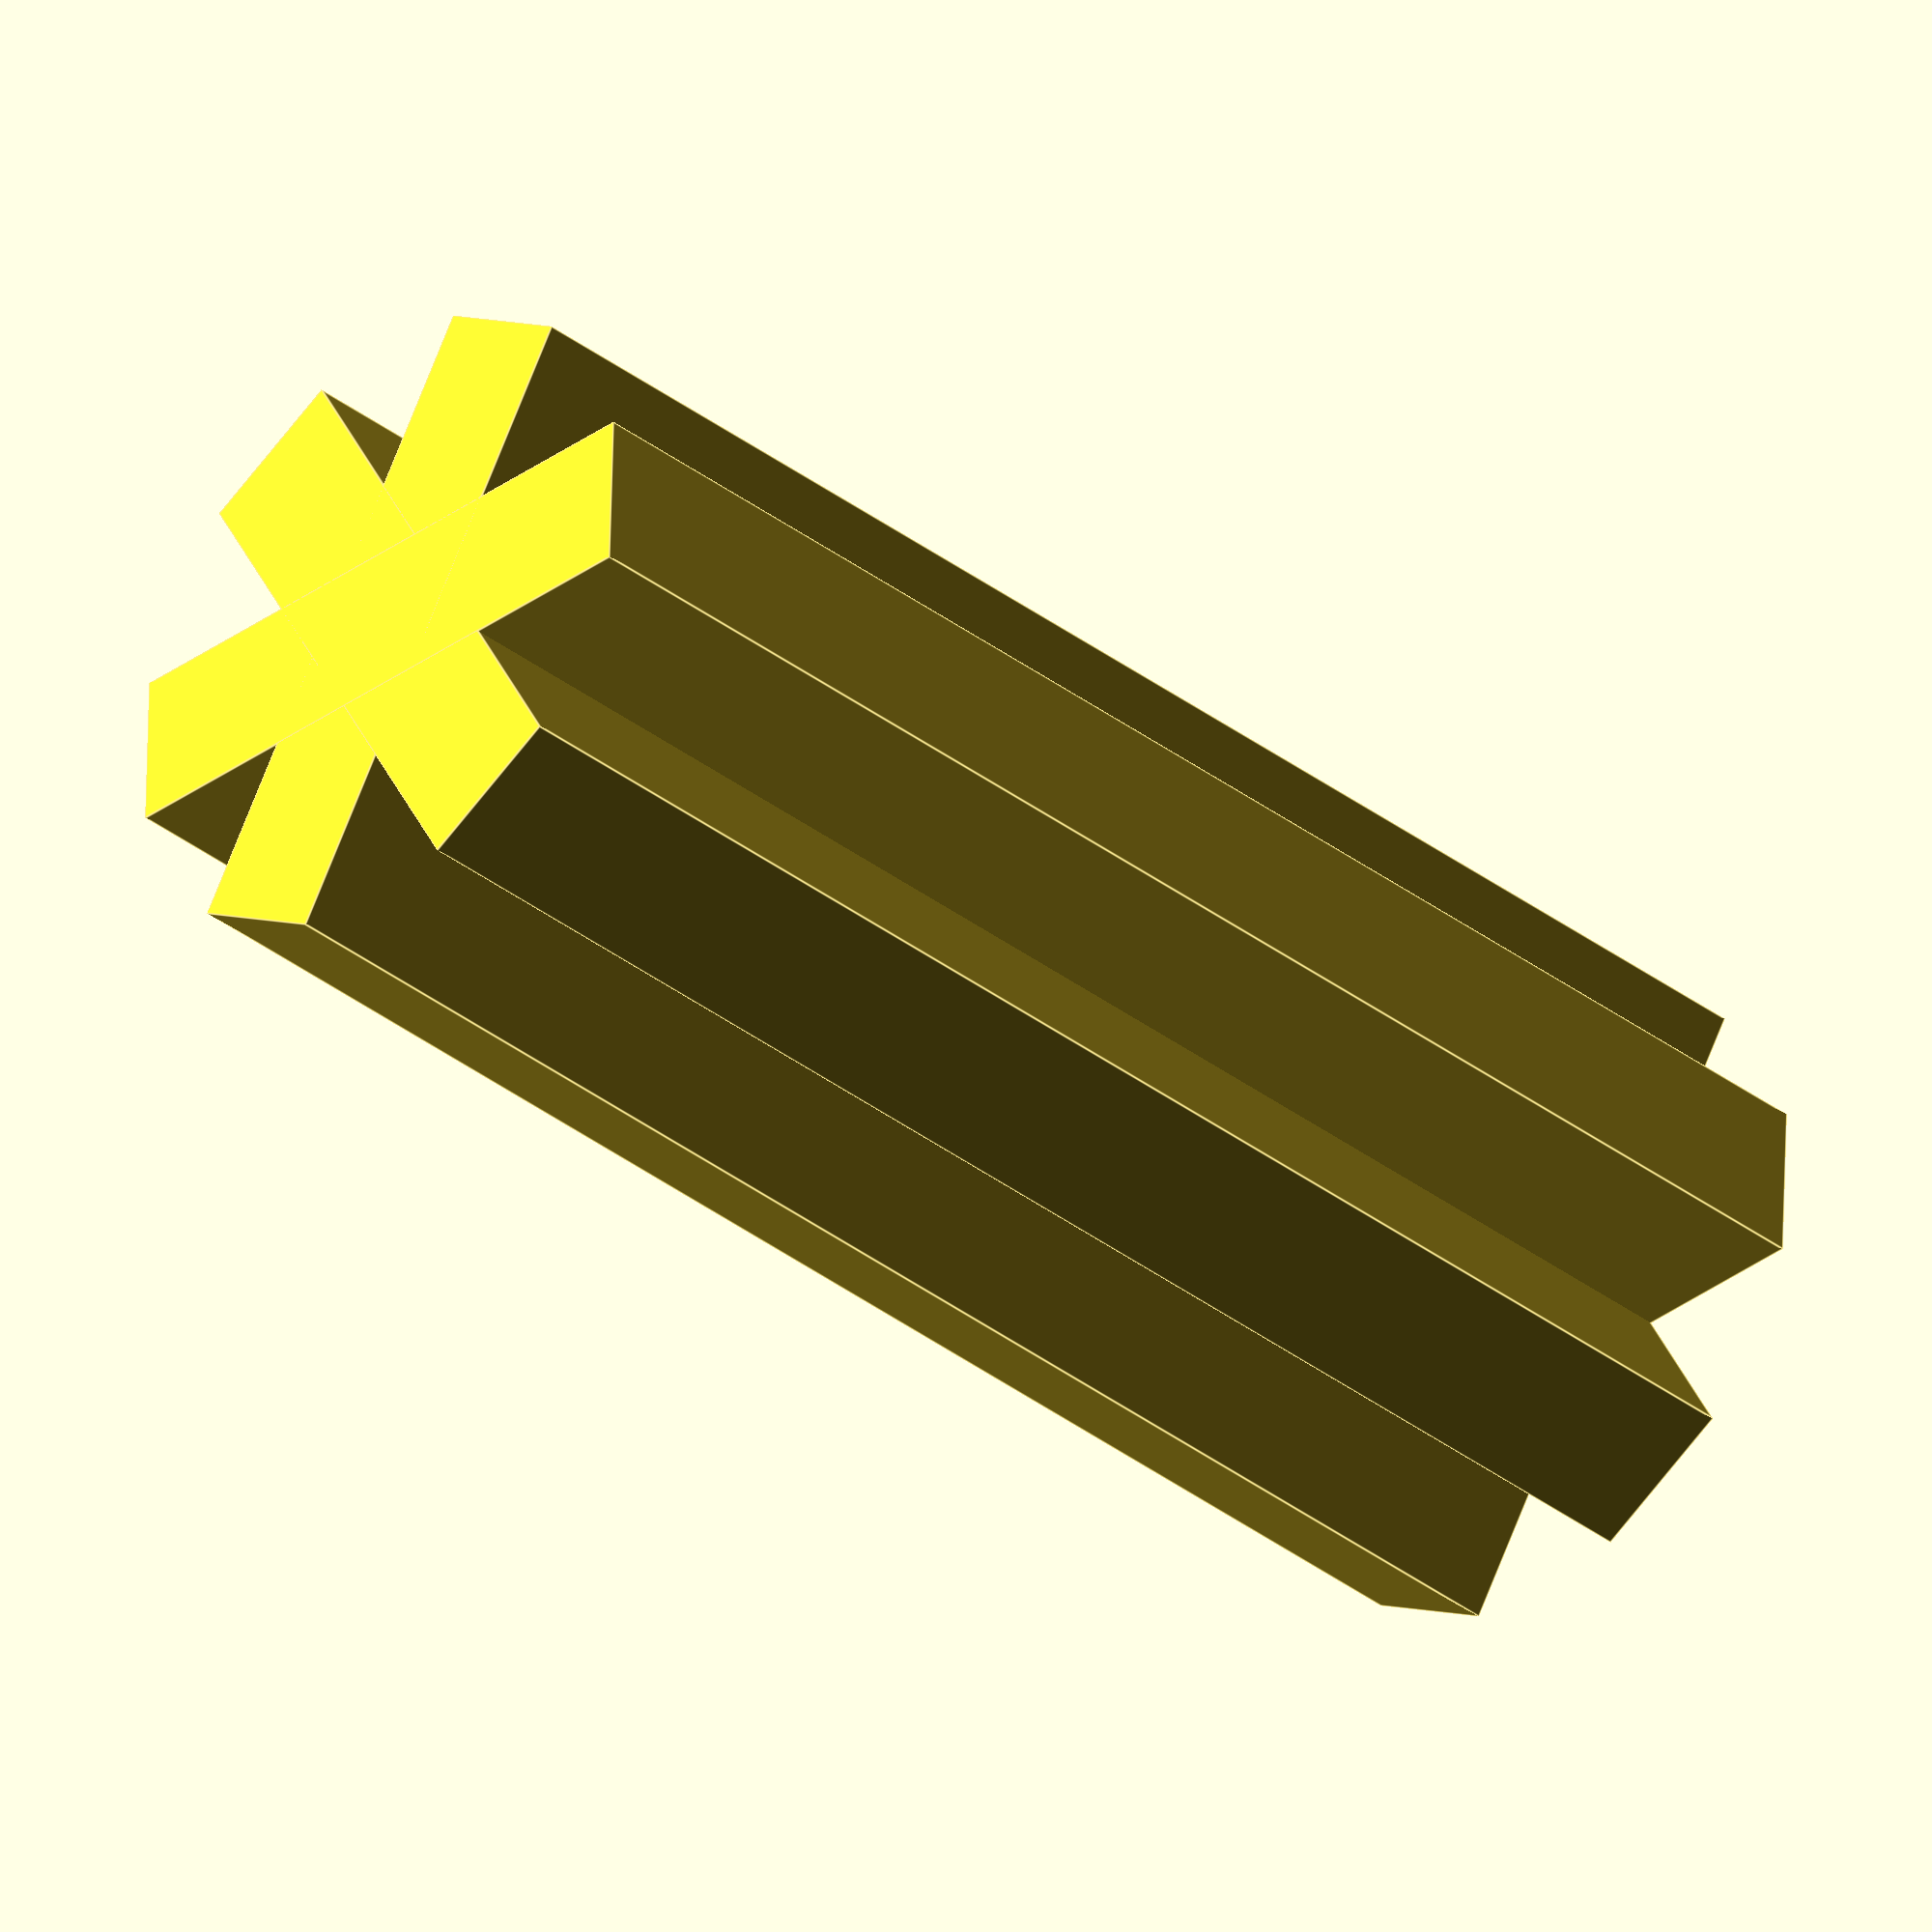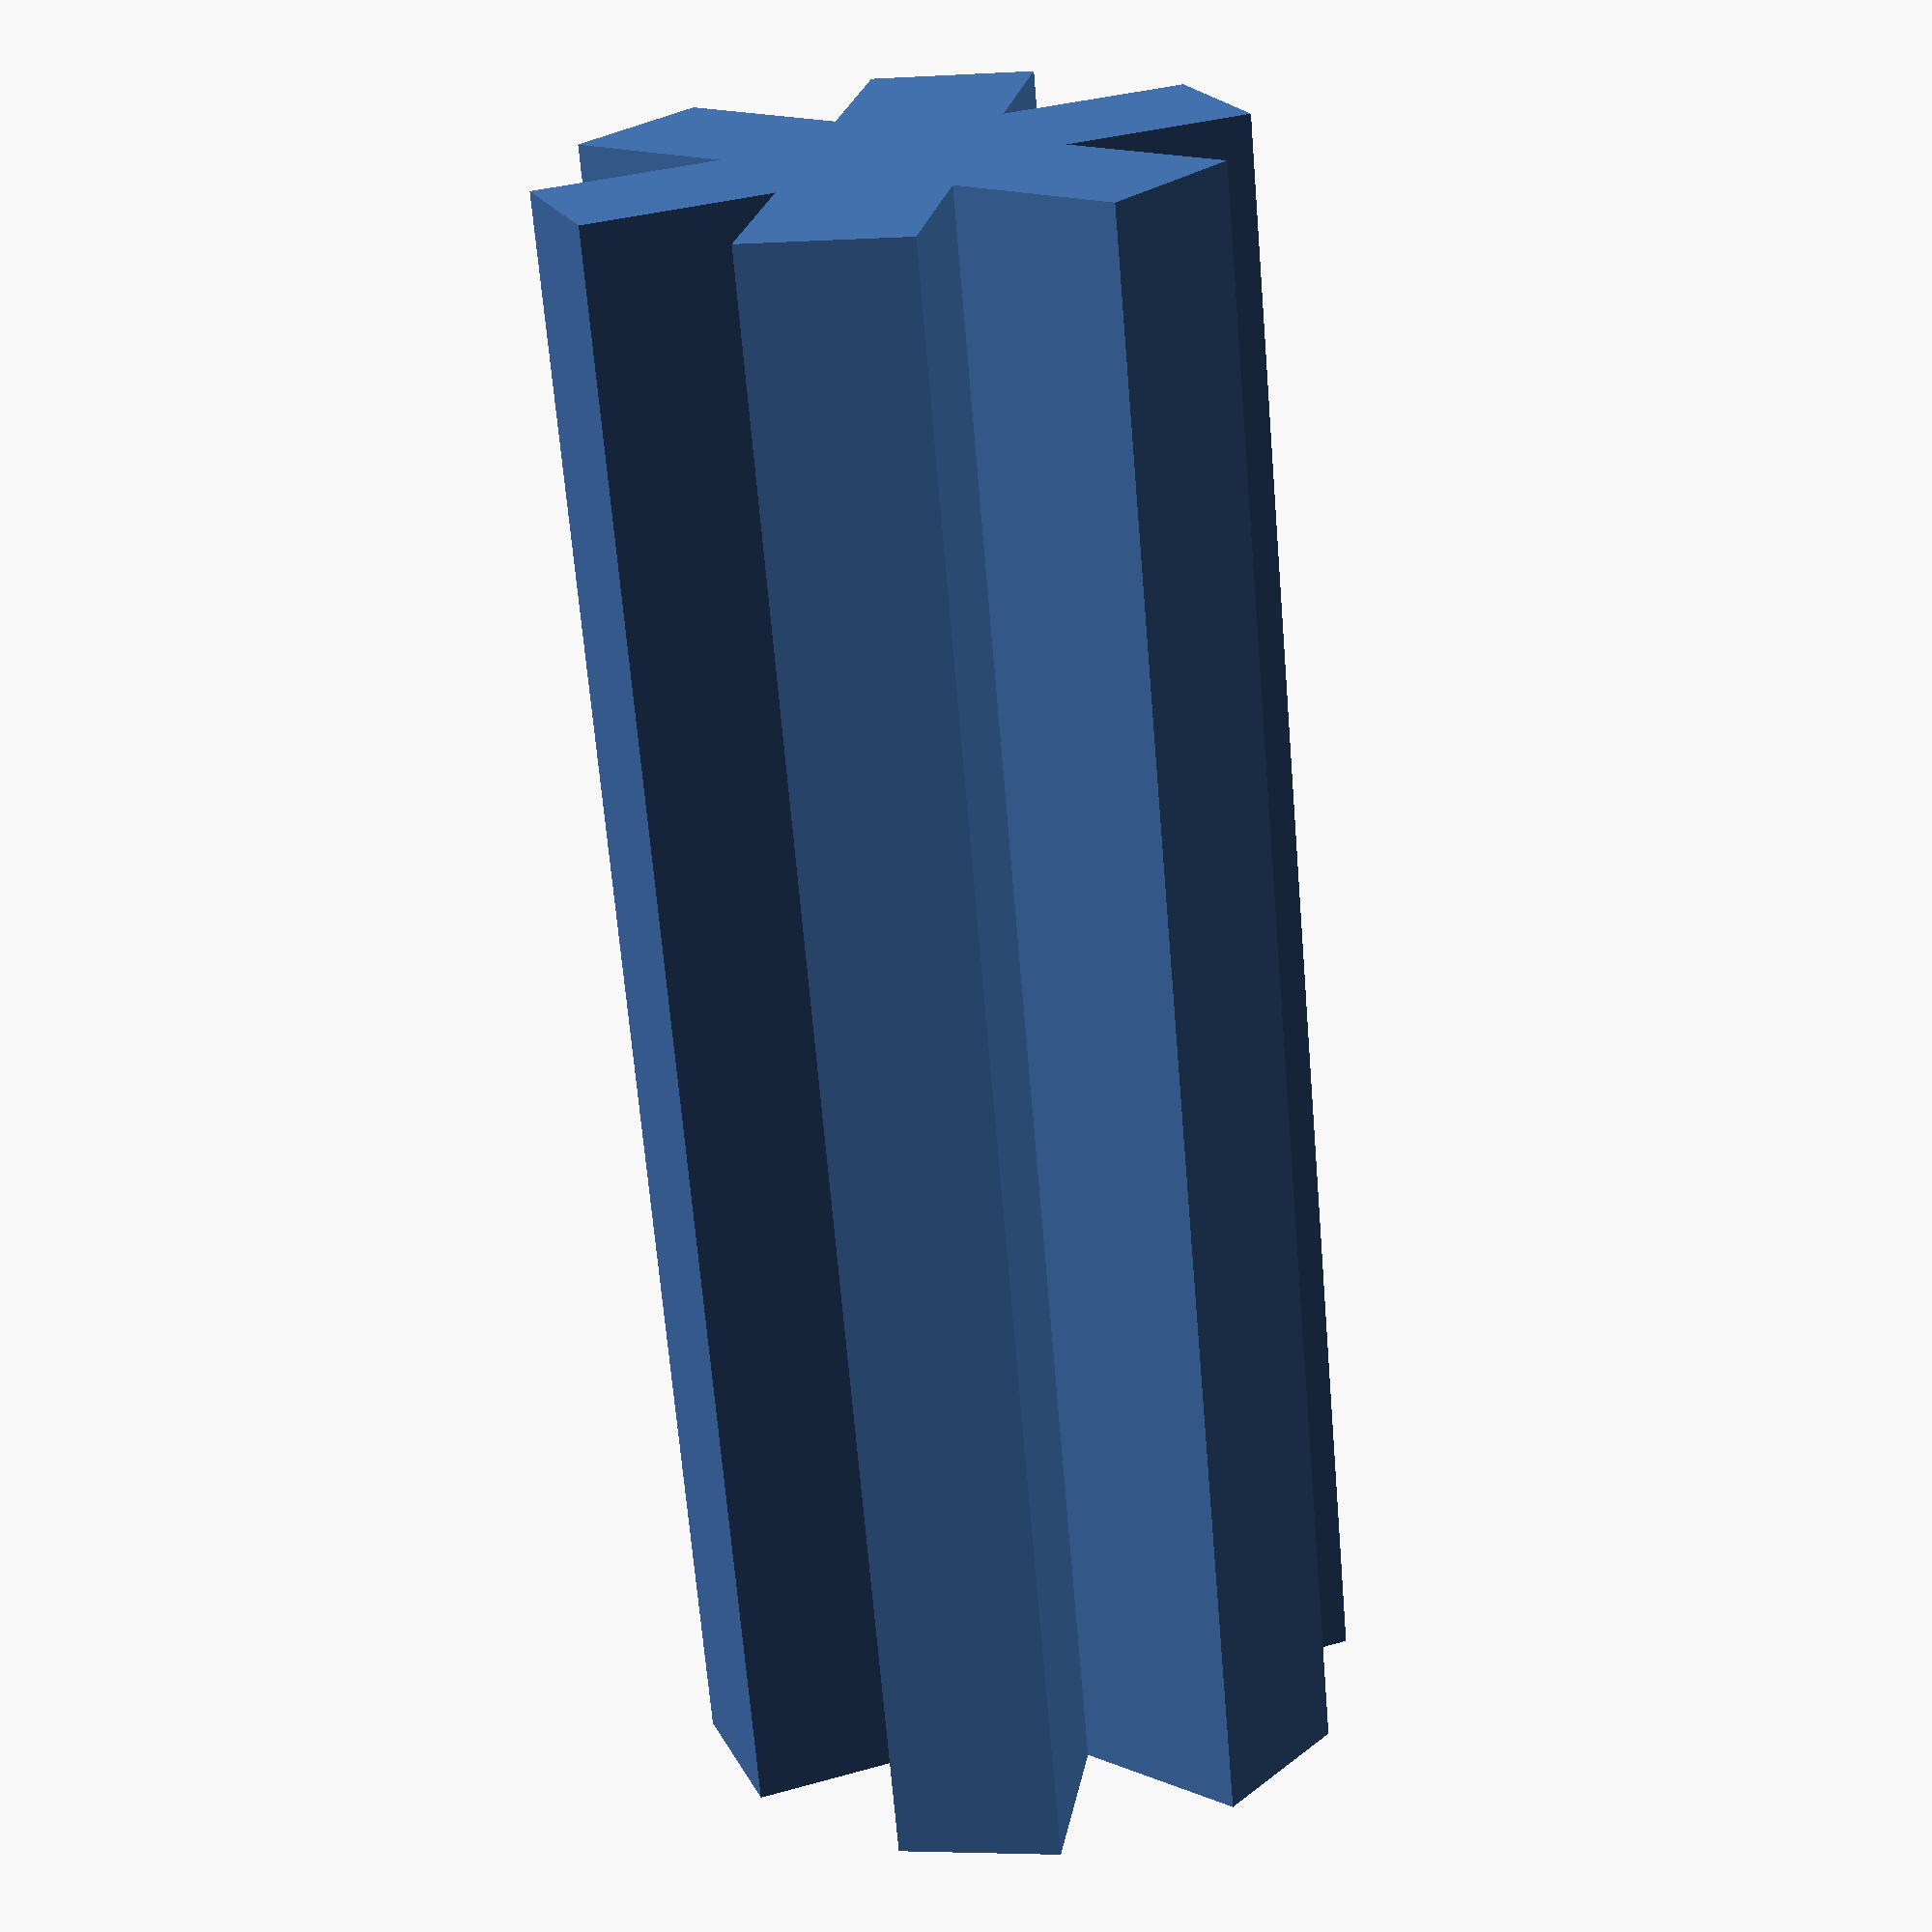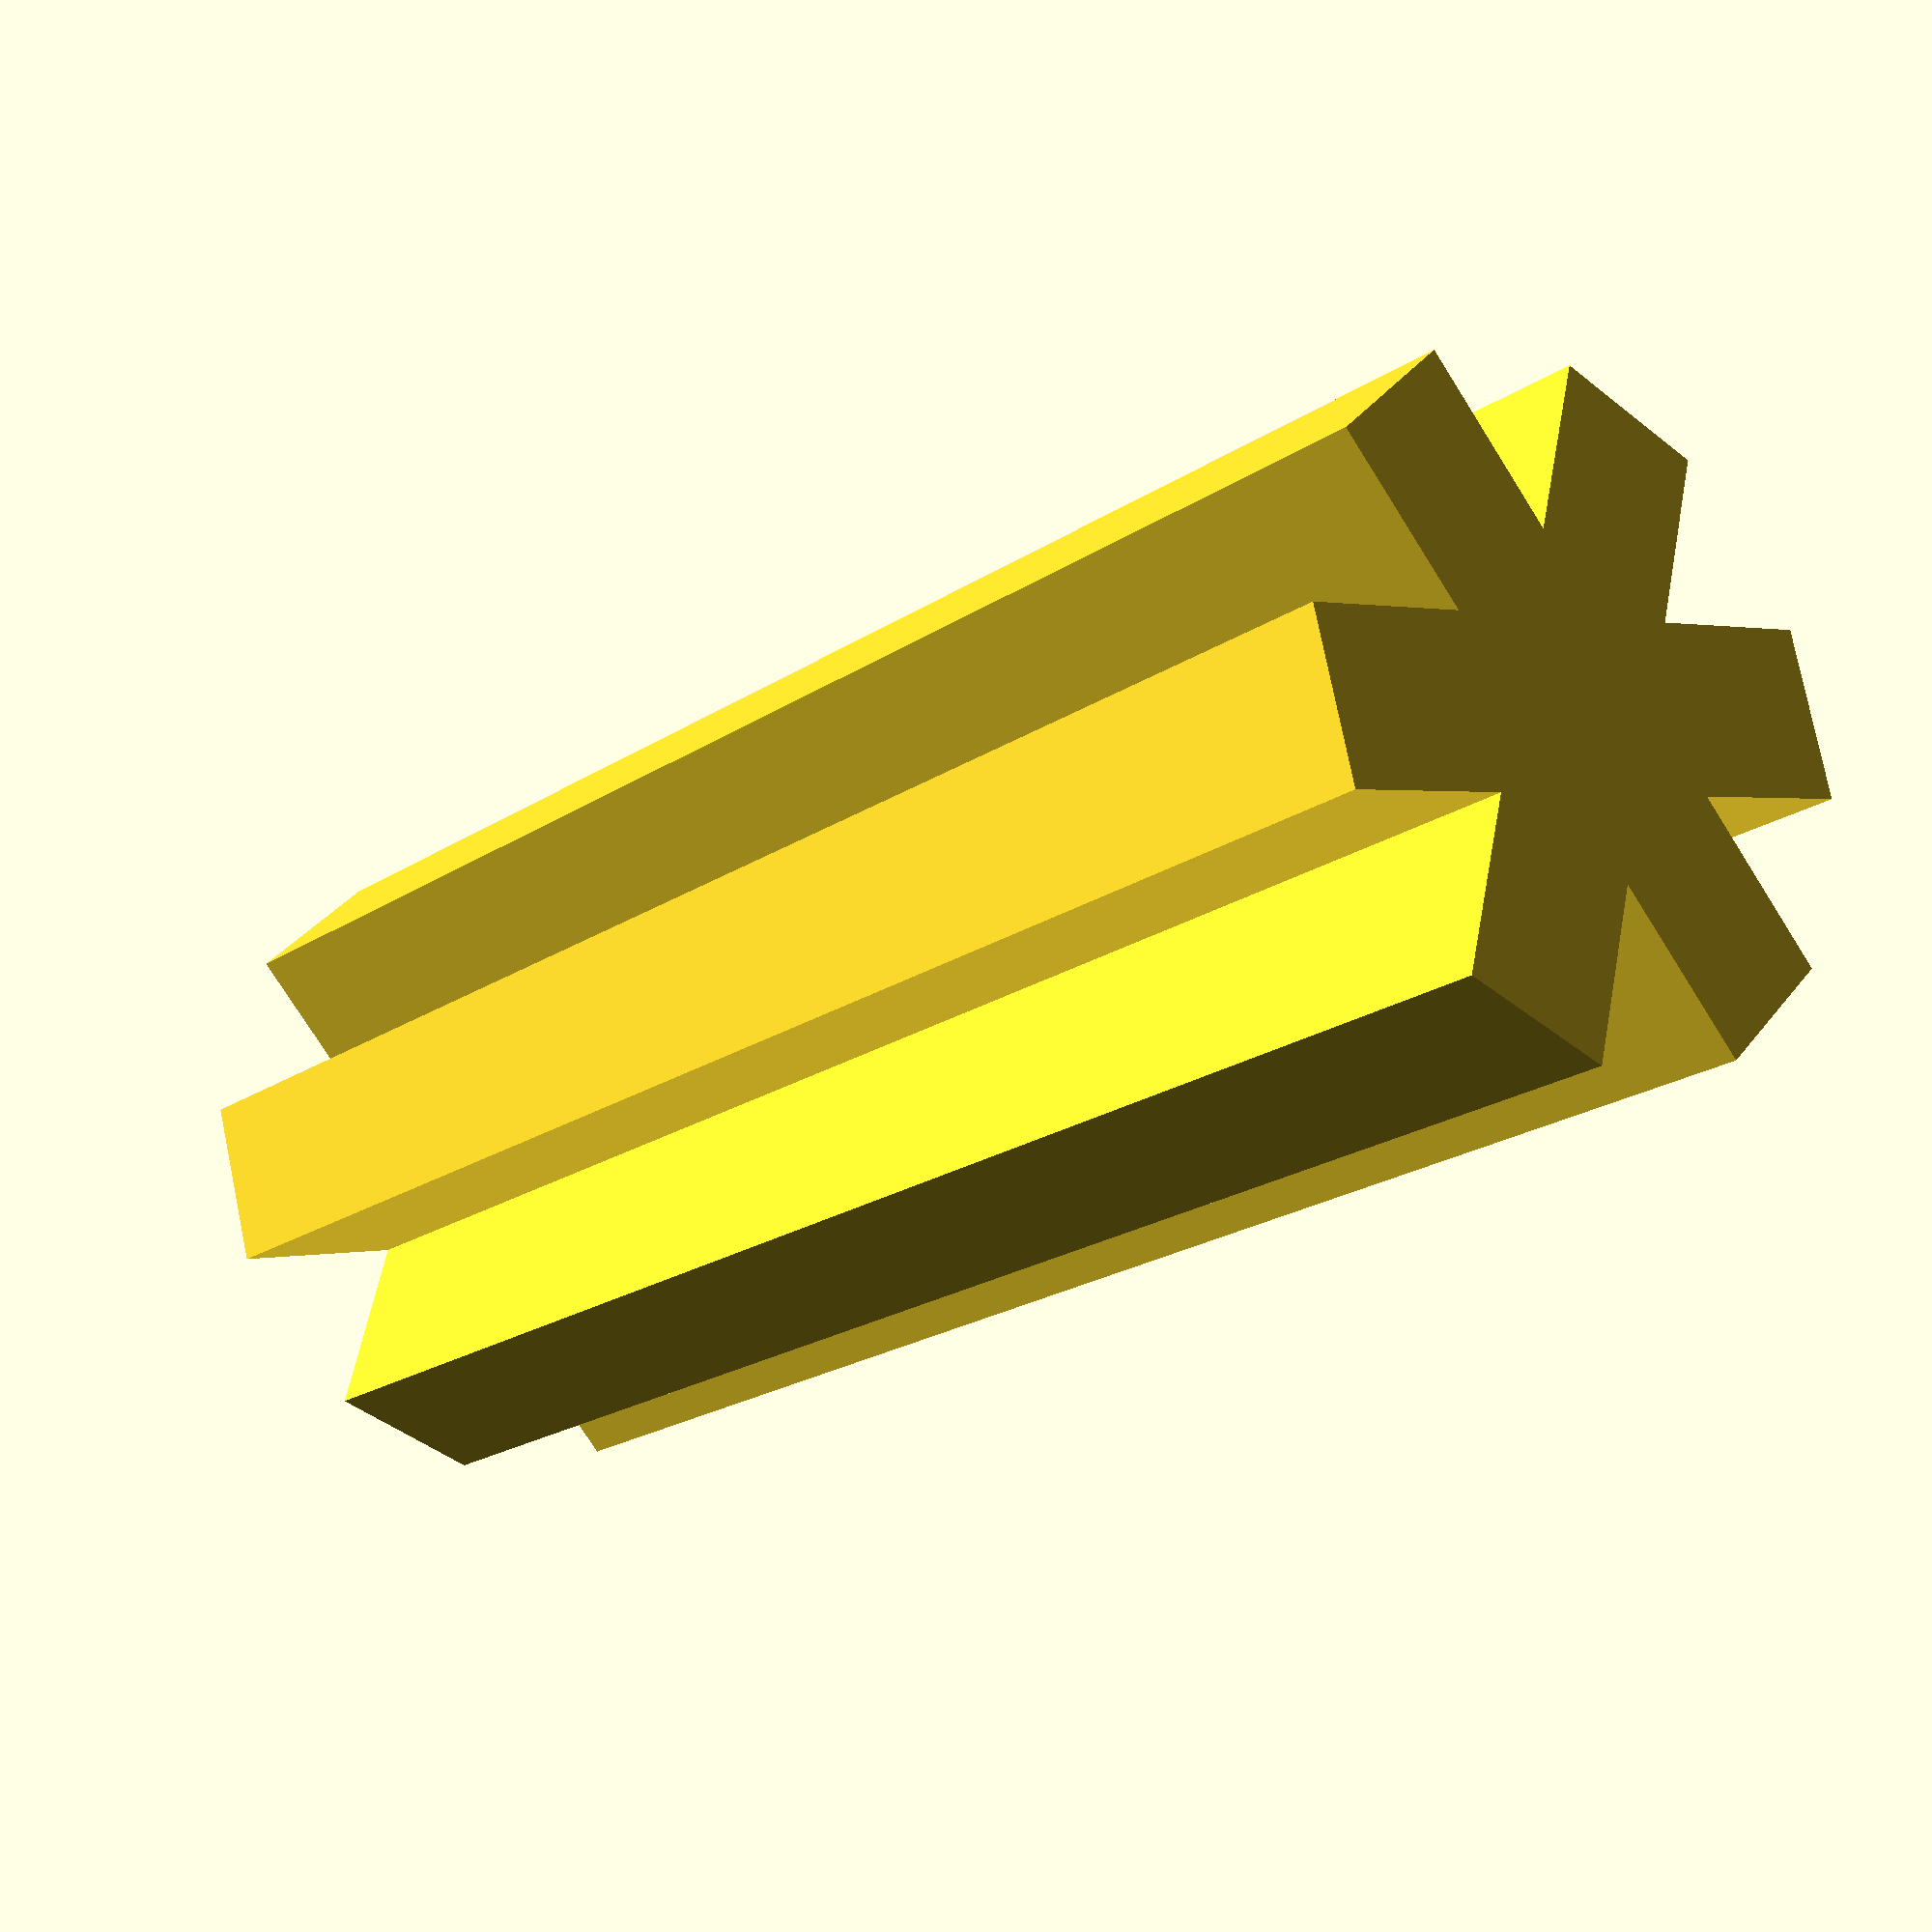
<openscad>

// Parameters for the rectangular plate
plate_width = 20;  // Width of the rectangular plate
plate_height = 50; // Height of the rectangular plate
plate_thickness = 5; // Thickness of the rectangular plate

// Function to create a single rectangular plate
module rectangular_plate() {
    cube([plate_width, plate_thickness, plate_height], center = true);
}

// Main assembly
module assembly() {
    for (i = [0:5]) {
        rotate([0, 0, i * 60]) // Rotate each plate by 60 degrees around the Z-axis
        translate([0, 0, 0]) // Position the plates at the origin
        rectangular_plate();
    }
}

// Call the assembly module to render the model
assembly();


</openscad>
<views>
elev=36.6 azim=302.0 roll=45.3 proj=o view=edges
elev=247.8 azim=200.3 roll=355.2 proj=p view=solid
elev=201.8 azim=164.5 roll=221.4 proj=p view=wireframe
</views>
